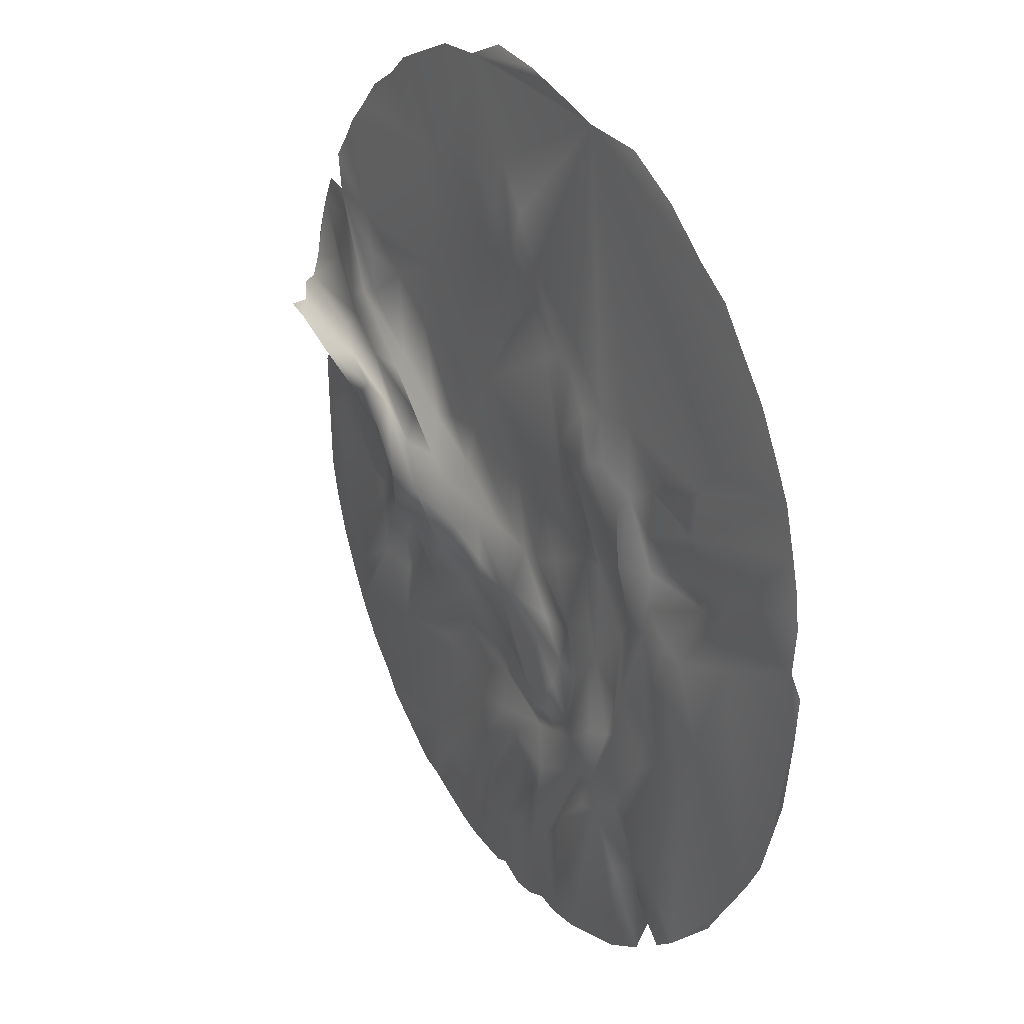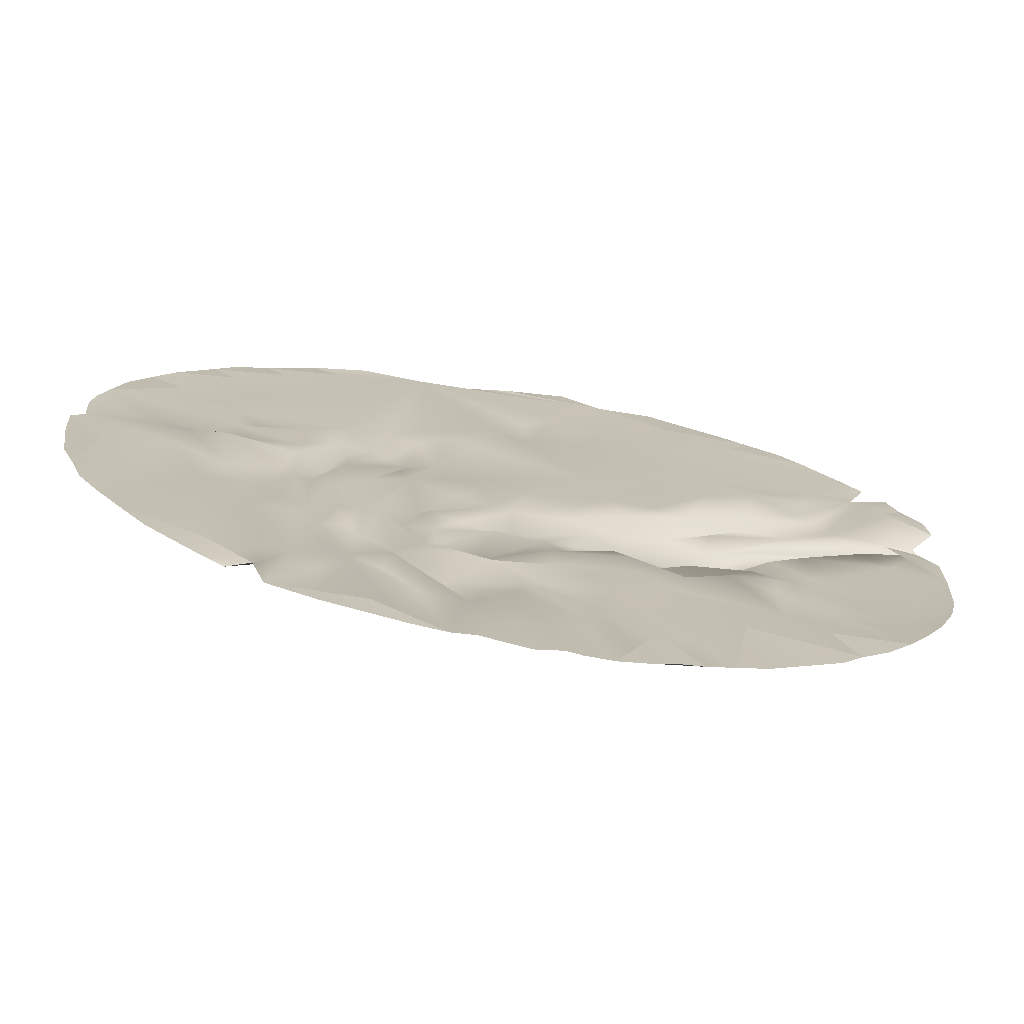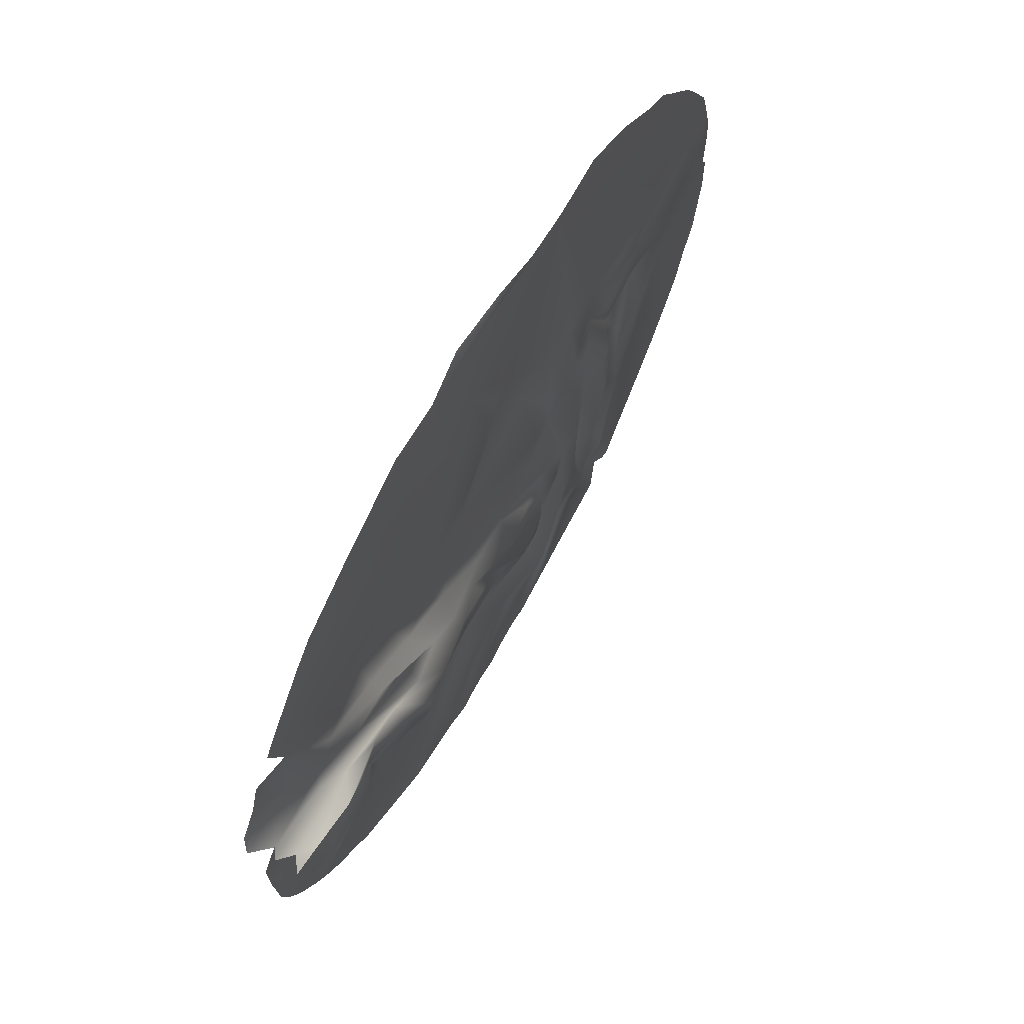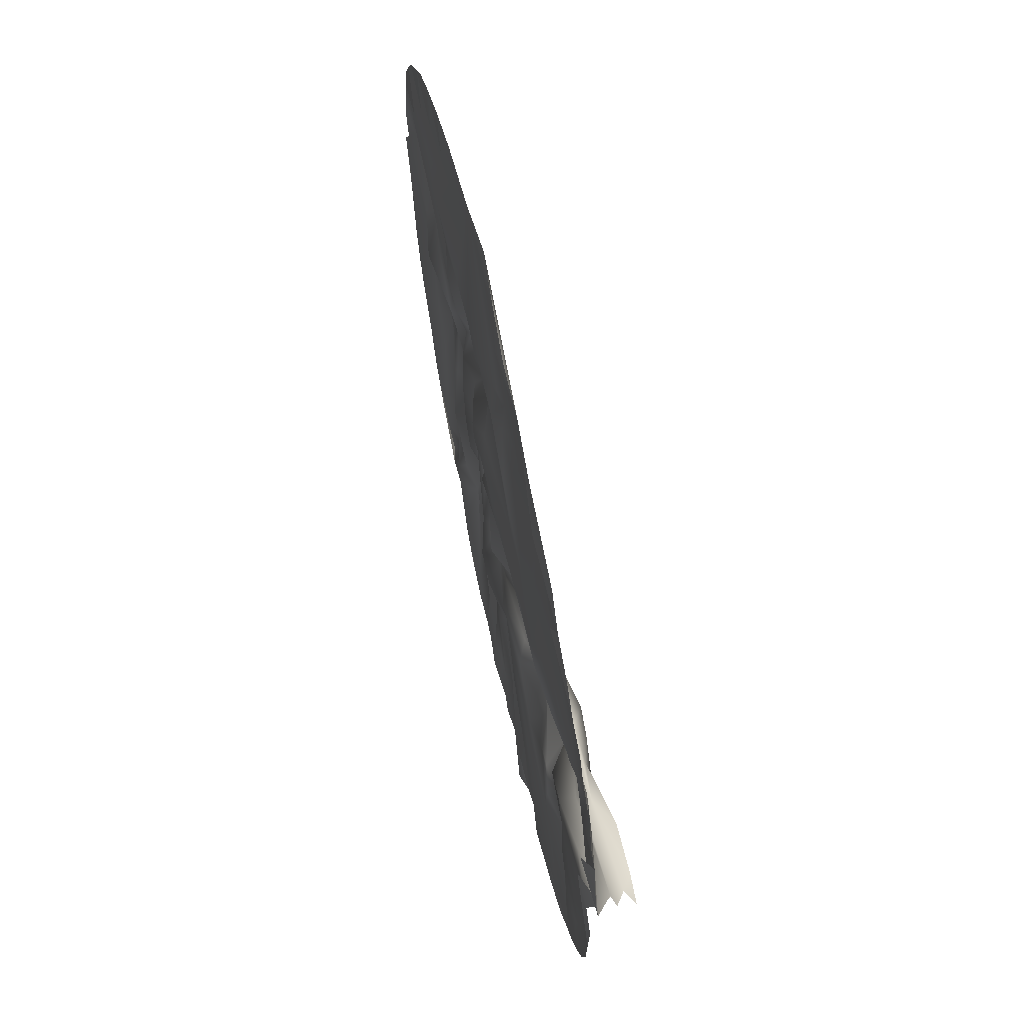
<metadata>
{"format":"obj","ext":"obj","renderer":"f3d","projection":"perspective","resolution":1024,"background":"white","views":[{"elev":26.0,"azim":-121.3,"up":"+Z"},{"elev":-74.0,"azim":-10.3,"up":"+Z"},{"elev":68.4,"azim":119.7,"up":"+Z"},{"elev":67.3,"azim":77.9,"up":"+Z"}]}
</metadata>
<code>
g
v -0.405 -0.055 -0.594
v 0.648 0.006 0.094
v 0.806 0.037 0.133
v 0.394 -0.02 -0.3
v 0.308 -0.007 -0.225
v 0.251 -0.055 -0.315
v 0.225 -0.037 -0.234
v 0.468 0.04 -0.067
v 0.572 -0.001 -0.041
v -0.336 -0.027 -0.421
v -0.266 -0.022 -0.473
v 0.551 0.002 0.074
v 0.377 0.023 -0.091
v 0.788 -0.039 0.228
v -0.436 -0.056 0.208
v -0.405 -0.042 0.168
v 0.068 -0.031 -0.234
v 0.166 -0.027 -0.102
v 0.138 -0.015 -0.182
v 0.242 -0.006 -0.132
v 0.746 -0.004 0.141
v 0.814 -0.026 0.185
v 1.003 0.033 0.198
v 0.931 0.036 0.184
v 0.949 0.021 0.188
v 0.981 -0.038 0.159
v 0.829 -0.015 0.08
v 0.924 -0.021 0.131
v 0.991 -0.062 -0.267
v 1.002 -0.064 -0.106
v 0.885 -0.056 -0.036
v 0.919 -0.056 -0.136
v 0.82 -0.05 0.053
v 0.69 0.013 0.052
v 0.689 -0.023 -0.015
v 0.538 -0.019 -0.13
v 0.582 -0.051 -0.151
v 0.623 -0.042 -0.257
v 0.477 0.028 -0.158
v 0.4 -0.023 -0.196
v 0.67 -0.046 -0.267
v 0.533 -0.052 -0.254
v 0.775 -0.063 -0.709
v 0.712 -0.063 -0.771
v 0.502 -0.062 -0.944
v 0.666 -0.062 -0.825
v -0.153 -0.01 -0.602
v 0.251 -0.001 -0.169
v 0.132 -0.018 -0.261
v -0.048 -0.061 -0.32
v -0.09 -0.031 -0.475
v -0.189 -0.039 -0.312
v 0.455 0.002 0.009
v 0.664 -0.024 0.166
v 0.989 -0.024 0.27
v 1.01 -0.013 0.251
v 1.034 -0.061 0.302
v 0.464 -0.023 0.081
v 0.557 -0.025 0.168
v 0.877 -0.041 0.372
v 0.77 -0.024 0.285
v 0.868 -0.062 0.461
v 0.74 -0.038 0.307
v 0.76 -0.064 0.783
v 0.704 -0.064 0.842
v 0.62 -0.064 0.89
v 0.552 -0.061 0.944
v -0.548 -0.063 0.906
v -0.66 -0.062 0.816
v -0.741 -0.064 0.758
v -0.791 -0.064 0.693
v -0.972 -0.062 0.415
v -0.897 -0.064 -0.538
v -0.834 -0.063 -0.626
v -0.769 -0.064 -0.72
v -0.64 -0.059 -0.837
v -0.588 -0.055 -0.873
v -0.536 -0.065 -0.848
v -0.504 -0.056 -0.932
v -0.391 -0.062 -0.996
v -0.211 -0.063 -1.047
v -0.203 -0.05 -0.475
v -0.151 -0.031 -0.463
v -0.256 -0.035 -0.317
v -0.222 -0.034 -0.19
v -0.005 -0.017 -0.202
v 0.097 -0.047 -0.086
v -0.359 -0.018 -0.533
v -0.376 -0.048 -0.417
v -0.287 -0.053 -0.167
v 0.561 -0.051 0.199
v 0.406 -0.055 0.085
v -0.545 -0.037 -0.012
v -0.689 -0.078 0.041
v -0.507 -0.064 0.251
v -0.519 -0.057 0.061
v -0.514 -0.051 0.152
v -0.354 -0.038 0.259
v -0.311 -0.027 0.254
v -0.248 -0.051 0.341
v -0.191 -0.054 0.428
v -0.021 -0.062 0.529
v -0.103 -0.051 0.425
v -0.264 -0.05 -0.575
v 0.568 0.028 0.023
v 0.887 -0.066 0.097
v 0.127 -0.065 1.074
v 0.065 -0.068 1.003
v -0.023 -0.057 1.06
v -1.018 -0.061 0.053
v -1.045 -0.065 0.005
v 0.09 -0.057 -1.033
v 0.127 -0.059 -1.048
v 0.979 -0.061 0.472
v 0.951 -0.064 0.537
v 0.901 -0.061 0.614
v 0.854 -0.062 0.675
v 0.818 -0.061 0.724
v -0.469 -0.066 -0.738
v 0.972 0.011 0.215
v 0.754 -0.053 0.512
v 0.865 -0.049 0.537
v 0.723 -0.056 0.408
v 0.695 -0.045 0.313
v 0.665 -0.056 0.451
v 0.589 -0.056 0.398
v 0.469 -0.056 0.314
v 0.435 -0.056 0.464
v 0.449 -0.056 0.761
v 0.375 -0.056 0.501
v 0.384 -0.056 0.736
v 0.154 -0.054 0.602
v 0.318 -0.056 0.777
v 0.227 -0.055 0.79
v 0.123 -0.05 0.726
v 0.098 -0.056 0.821
v 0.043 -0.051 0.577
v 0.024 -0.045 0.653
v 0.021 -0.055 0.718
v -0.143 -0.055 0.438
v -0.047 -0.052 0.612
v -0.193 -0.03 0.254
v -0.266 -0.028 0.194
v -0.179 -0.048 0.075
v -0.256 -0.061 -0.015
v -0.278 -0.053 0.067
v -0.349 -0.035 0.007
v 0.165 -0.055 0.269
v -0.3 -0.043 -0.273
v -0.352 -0.032 -0.233
v -0.141 -0.055 -0.072
v -0.202 -0.052 -0.228
v -0.064 -0.052 -0.101
v -0.121 -0.041 -0.225
v -0.17 -0.029 -0.375
v -0.132 -0.069 -0.54
v -0.056 -0.067 -0.558
v 0.024 -0.045 -0.612
v 0.058 -0.036 -0.56
v 0.077 -0.051 -0.463
v 0.069 -0.057 -0.389
v 0.001 -0.037 -0.382
v 0.257 -0.056 -0.425
v 0.281 -0.056 -0.538
v 0.152 -0.056 -0.496
v 0.194 -0.056 -0.6
v 0.378 -0.056 -0.512
v 0.371 -0.056 -0.403
v 0.163 -0.046 -0.682
v 0.15 -0.051 -0.721
v 0.14 -0.048 -0.795
v -0.001 -0.051 -0.689
v -0.053 -0.049 -0.737
v -0.093 -0.038 -0.778
v -0.111 -0.055 -0.839
v -0.206 -0.031 -0.733
v -0.286 -0.04 -0.652
v -0.347 -0.037 -0.632
v -0.235 -0.056 -0.976
v -0.134 -0.06 -1.05
v -0.08 -0.061 -1.041
v -0.398 -0.056 -0.913
v -0.411 -0.049 -0.761
v -0.527 -0.04 -0.771
v -0.53 -0.05 -0.691
v -0.48 -0.029 -0.582
v -0.493 -0.064 -0.445
v -0.534 -0.045 -0.292
v -0.58 -0.045 -0.382
v -0.563 -0.043 -0.201
v -0.521 -0.041 -0.078
v -0.598 -0.043 -0.068
v -0.467 -0.023 -0.264
v -0.455 -0.015 0.061
v -0.645 -0.056 0.109
v -0.785 -0.062 0.082
v -0.672 -0.056 0.209
v -0.756 -0.041 0.131
v -0.859 -0.05 0.149
v -0.955 -0.053 0.163
v -1.027 -0.063 0.154
v -1.02 -0.062 0.232
v -1.001 -0.062 0.309
v -0.748 -0.055 0.389
v -0.688 -0.055 0.327
v -0.923 -0.063 0.504
v -0.619 -0.045 0.255
v -0.875 -0.064 0.588
v -0.264 -0.055 0.997
v -0.564 -0.054 0.3
v -0.427 -0.055 0.377
v -0.406 -0.053 0.037
v -0.323 -0.051 0.369
v -0.224 -0.055 0.477
v -0.418 -0.053 -0.139
v -0.477 -0.036 -0.083
v -0.4 -0.052 -0.306
v -0.433 -0.025 -0.379
v 0.583 -0.06 -0.314
v 0.57 -0.06 -0.407
v 0.476 -0.049 -0.306
v 0.576 -0.054 -0.546
v 0.667 -0.058 -0.654
v 0.837 -0.062 -0.622
v 0.881 -0.063 -0.553
v 0.42 -0.056 -0.802
v 0.434 -0.053 -0.947
v 0.36 -0.056 -0.837
v 0.275 -0.049 -0.85
v 0.374 -0.056 -0.98
v 0.252 -0.06 -1.033
v 0.319 -0.068 -1.027
v 0.087 -0.053 -0.907
v 0.192 -0.053 -1.031
v 0.028 -0.054 -0.882
v -0.023 -0.059 -0.926
v 0.032 -0.06 -1.065
v -0.021 -0.064 -1.066
v 0.274 -0.014 -0.034
v 0.36 -0.014 0.007
v 0.255 -0.052 0.018
v 0.334 -0.057 0.116
v 0.147 -0.056 0.024
v 0.225 -0.055 0.116
v 0.028 -0.055 0.071
v -0.009 -0.051 -0.103
v -0.083 -0.054 0.039
v 0.09 -0.057 0.387
v 0.3 -0.056 0.218
v 0.272 -0.056 0.31
v 0.961 -0.063 0.085
v 0.97 -0.063 -0.357
v 0.867 -0.055 -0.415
v 0.931 -0.063 -0.458
v 0.817 -0.057 -0.485
v 0.735 -0.058 -0.296
v 0.906 -0.057 -0.309
v 0.673 -0.043 -0.2
v 0.737 -0.055 -0.195
v 1.005 -0.063 0.025
v 0.666 -0.055 -0.084
v 0.769 -0.053 -0.509
v 0.649 -0.037 -0.38
v 0.92 -0.062 0.332
v 1.023 -0.066 0.379
v 0.361 -0.064 1.022
v 0.232 -0.059 1.03
v -0.414 -0.062 0.981
v -0.134 -0.048 1.04
v -0.98 -0.064 -0.358
v -0.946 -0.064 -0.458
v -0.805 -0.056 -0.037
v -0.708 -0.056 -0.272
v -1.012 -0.062 -0.269
v -0.647 -0.056 -0.368
v -0.629 -0.036 -0.198
v -0.661 -0.038 -0.089
v -1.038 -0.062 -0.098
v 0.923 -0.075 0.375
v 0.658 -0.068 -0.662
v 0.475 -0.068 -0.719
v 0.28 -0.068 -0.865
v 0.574 -0.068 0.803
v 0.41 -0.068 0.883
v -0.484 -0.068 0.85
v -0.615 -0.068 0.744
v -0.729 -0.068 0.622
v -0.843 -0.068 0.429
v -0.953 -0.068 -0.169
v -0.903 -0.068 -0.344
v -0.657 -0.068 -0.731
v -0.292 -0.068 -0.957
g
f 6 7 5
f 12 8 13
f 17 18 19
f 21 24 3
f 38 39 36
f 20 49 19
f 49 20 48
f 54 58 59
f 63 62 61
f 18 86 87
f 88 89 10
f 15 96 97
f 109 108 107
f 114 62 115
f 119 79 78
f 121 117 116
f 122 123 121
f 121 116 122
f 123 122 124
f 125 121 123
f 127 128 126
f 128 125 126
f 128 121 125
f 121 128 129
f 130 129 128
f 131 129 130
f 130 133 131
f 132 133 130
f 132 134 133
f 132 135 134
f 135 136 134
f 135 132 137
f 137 136 135
f 138 139 136
f 102 140 141
f 102 103 140
f 102 138 137
f 103 142 140
f 140 142 101
f 100 101 142
f 144 145 142
f 146 143 142
f 146 142 145
f 146 147 143
f 144 142 103
f 148 144 103
f 90 145 85
f 149 90 85
f 150 90 149
f 149 85 84
f 84 85 152
f 52 82 84
f 153 152 85
f 52 152 154
f 86 52 154
f 52 86 50
f 17 50 86
f 50 155 52
f 83 51 156
f 156 82 83
f 157 156 51
f 159 157 160
f 160 157 51
f 160 51 161
f 161 51 162
f 17 51 50
f 51 17 162
f 49 162 17
f 17 19 49
f 162 49 7
f 7 161 162
f 48 7 49
f 7 48 5
f 48 20 13
f 161 7 6
f 6 160 161
f 6 163 160
f 164 165 163
f 165 164 166
f 163 165 160
f 160 165 159
f 165 166 159
f 167 163 168
f 163 6 168
f 169 158 159
f 166 169 159
f 158 157 159
f 170 171 158
f 171 172 158
f 172 47 158
f 157 158 47
f 47 156 157
f 47 11 156
f 82 156 11
f 174 47 173
f 104 175 176
f 104 176 177
f 104 177 88
f 10 104 88
f 10 11 104
f 104 11 47
f 149 11 10
f 88 177 178
f 177 176 178
f 176 179 178
f 179 176 180
f 180 176 175
f 179 180 81
f 179 81 80
f 178 179 182
f 178 182 183
f 119 1 178
f 1 88 178
f 77 184 78
f 119 78 184
f 184 185 119
f 119 186 1
f 186 119 185
f 184 76 185
f 186 187 1
f 187 186 189
f 187 189 188
f 189 190 188
f 191 188 190
f 94 93 192
f 96 191 93
f 96 15 194
f 191 96 194
f 192 93 190
f 94 96 93
f 96 94 195
f 195 97 96
f 97 195 197
f 198 195 94
f 198 94 196
f 199 198 196
f 198 197 195
f 199 197 198
f 200 199 196
f 200 201 202
f 202 203 200
f 200 203 199
f 203 197 199
f 203 72 197
f 72 204 205
f 72 205 197
f 204 72 206
f 207 197 205
f 204 206 208
f 208 209 204
f 209 208 71
f 69 71 70
f 209 71 69
f 209 69 68
f 204 209 205
f 210 207 205
f 210 211 95
f 95 197 207
f 197 95 97
f 97 95 15
f 95 207 210
f 211 210 205
f 205 209 211
f 209 213 211
f 209 214 213
f 213 214 100
f 100 99 213
f 15 98 16
f 15 211 98
f 211 15 95
f 98 211 213
f 99 98 213
f 143 100 142
f 100 143 99
f 143 212 99
f 215 212 147
f 212 143 147
f 98 212 16
f 16 212 194
f 216 194 212
f 194 15 16
f 194 216 191
f 93 191 190
f 193 191 216
f 216 212 215
f 216 215 193
f 150 217 215
f 218 193 215
f 150 145 90
f 145 150 147
f 147 146 145
f 150 215 147
f 150 89 217
f 89 150 10
f 10 150 149
f 51 155 50
f 155 51 83
f 52 155 82
f 52 84 152
f 155 83 82
f 11 149 82
f 34 2 3
f 34 105 2
f 36 8 9
f 36 39 8
f 220 221 219
f 219 221 42
f 5 4 6
f 168 6 4
f 4 221 168
f 222 221 220
f 222 168 221
f 167 168 222
f 163 167 164
f 222 224 223
f 224 43 223
f 43 44 223
f 44 222 223
f 222 164 167
f 222 44 226
f 226 164 222
f 46 226 44
f 45 226 46
f 227 226 45
f 226 166 164
f 226 227 228
f 166 226 228
f 166 228 229
f 166 229 169
f 228 230 229
f 158 169 170
f 230 228 227
f 170 231 171
f 231 229 230
f 169 229 170
f 170 229 231
f 230 232 231
f 172 171 233
f 231 234 171
f 173 233 235
f 233 173 172
f 236 173 235
f 112 235 233
f 113 233 171
f 171 234 113
f 237 236 235
f 173 236 174
f 173 47 172
f 175 104 174
f 181 175 236
f 236 238 181
f 180 175 181
f 8 12 105
f 92 240 239
f 92 239 241
f 241 242 92
f 53 20 240
f 59 58 240
f 91 240 92
f 58 53 240
f 86 18 17
f 239 18 87
f 87 241 239
f 87 243 241
f 244 241 243
f 246 245 243
f 153 245 246
f 243 87 246
f 246 152 153
f 154 152 246
f 154 246 86
f 86 246 87
f 153 85 151
f 245 153 247
f 247 153 151
f 144 247 151
f 85 145 151
f 144 151 145
f 148 247 144
f 148 245 247
f 244 243 245
f 245 148 244
f 102 148 103
f 248 148 102
f 102 137 248
f 244 148 249
f 250 249 148
f 249 242 244
f 242 241 244
f 127 92 242
f 242 249 127
f 126 91 127
f 126 125 123
f 123 124 126
f 63 59 91
f 63 122 62
f 63 91 124
f 91 126 124
f 20 19 18
f 12 13 53
f 12 2 105
f 12 21 2
f 12 22 21
f 120 23 24
f 120 22 56
f 56 22 55
f 3 24 25
f 25 28 27
f 24 23 25
f 253 252 254
f 255 256 253
f 255 41 256
f 258 256 41
f 259 256 258
f 259 257 256
f 32 257 259
f 32 31 30
f 30 251 260
f 32 30 29
f 257 32 29
f 257 253 256
f 252 253 257
f 257 29 252
f 35 27 33
f 34 27 35
f 9 35 36
f 261 36 35
f 261 37 36
f 258 37 261
f 36 37 38
f 37 258 41
f 41 38 37
f 261 31 259
f 261 33 31
f 259 258 261
f 32 259 31
f 30 31 251
f 251 31 33
f 251 33 26
f 26 33 28
f 28 33 27
f 34 25 27
f 105 34 9
f 3 25 34
f 105 9 8
f 9 34 35
f 35 33 261
f 39 40 13
f 40 42 4
f 40 4 5
f 5 13 40
f 221 4 42
f 263 255 262
f 254 255 253
f 255 254 225
f 225 262 255
f 262 225 224
f 263 262 224
f 224 222 263
f 220 263 222
f 219 263 220
f 255 263 41
f 38 41 263
f 263 219 38
f 42 38 219
f 39 42 40
f 18 239 20
f 120 21 22
f 24 21 120
f 57 55 264
f 57 264 114
f 60 114 264
f 14 60 264
f 62 114 60
f 60 61 62
f 54 14 22
f 61 54 59
f 61 60 14
f 54 61 14
f 124 122 63
f 115 62 122
f 66 65 64
f 129 66 64
f 129 67 66
f 131 67 129
f 131 266 67
f 129 64 118
f 129 118 121
f 121 118 117
f 133 267 131
f 266 131 267
f 267 133 134
f 267 134 136
f 267 109 107
f 209 267 136
f 136 139 209
f 141 209 139
f 139 138 141
f 102 141 138
f 137 138 136
f 132 248 137
f 148 248 250
f 248 132 250
f 250 132 130
f 130 128 250
f 128 249 250
f 249 128 127
f 209 141 214
f 101 214 141
f 101 141 140
f 101 100 214
f 209 68 268
f 109 267 269
f 209 269 267
f 271 270 73
f 272 73 270
f 73 272 273
f 273 74 73
f 74 273 76
f 74 76 75
f 76 184 77
f 76 275 185
f 189 186 185
f 76 273 275
f 273 277 276
f 277 273 272
f 272 270 110
f 110 270 278
f 110 278 111
f 272 110 196
f 110 200 196
f 277 196 94
f 196 277 272
f 276 277 190
f 94 192 277
f 190 277 192
f 182 179 80
f 79 182 80
f 79 183 182
f 178 183 119
f 183 79 119
f 239 240 20
f 53 13 20
f 54 53 58
f 61 59 63
f 240 91 59
f 127 91 92
f 54 12 53
f 14 264 55
f 14 55 22
f 3 2 21
f 22 12 54
f 39 13 8
f 39 38 42
f 13 5 48
f 236 237 238
f 235 112 237
f 233 113 112
f 215 217 218
f 114 265 57
f 200 110 201
f 218 88 187
f 187 193 218
f 275 276 189
f 190 189 276
f 276 275 273
f 189 185 275
f 47 174 104
f 174 236 175
f 88 218 89
f 89 218 217
f 212 98 99
f 187 88 1
f 82 149 84
f 26 28 25
f 57 265 279
f 279 265 114
f 106 251 26
f 106 260 251
f 260 106 30
f 43 224 280
f 280 44 43
f 281 46 44
f 45 281 227
f 282 232 230
f 232 282 231
f 64 65 283
f 65 66 283
f 66 67 284
f 266 284 67
f 284 266 267
f 107 108 267
f 285 68 69
f 70 286 69
f 286 70 71
f 208 287 71
f 72 288 206
f 288 72 203
f 278 289 111
f 278 274 289
f 289 274 270
f 271 290 270
f 290 271 73
f 75 291 74
f 76 291 75
f 291 76 78
f 78 76 77
f 80 292 79
f 81 292 80
f 292 81 180
f 234 231 282
f 191 193 188
f 193 187 188
f 46 281 45
f 270 274 278

</code>
